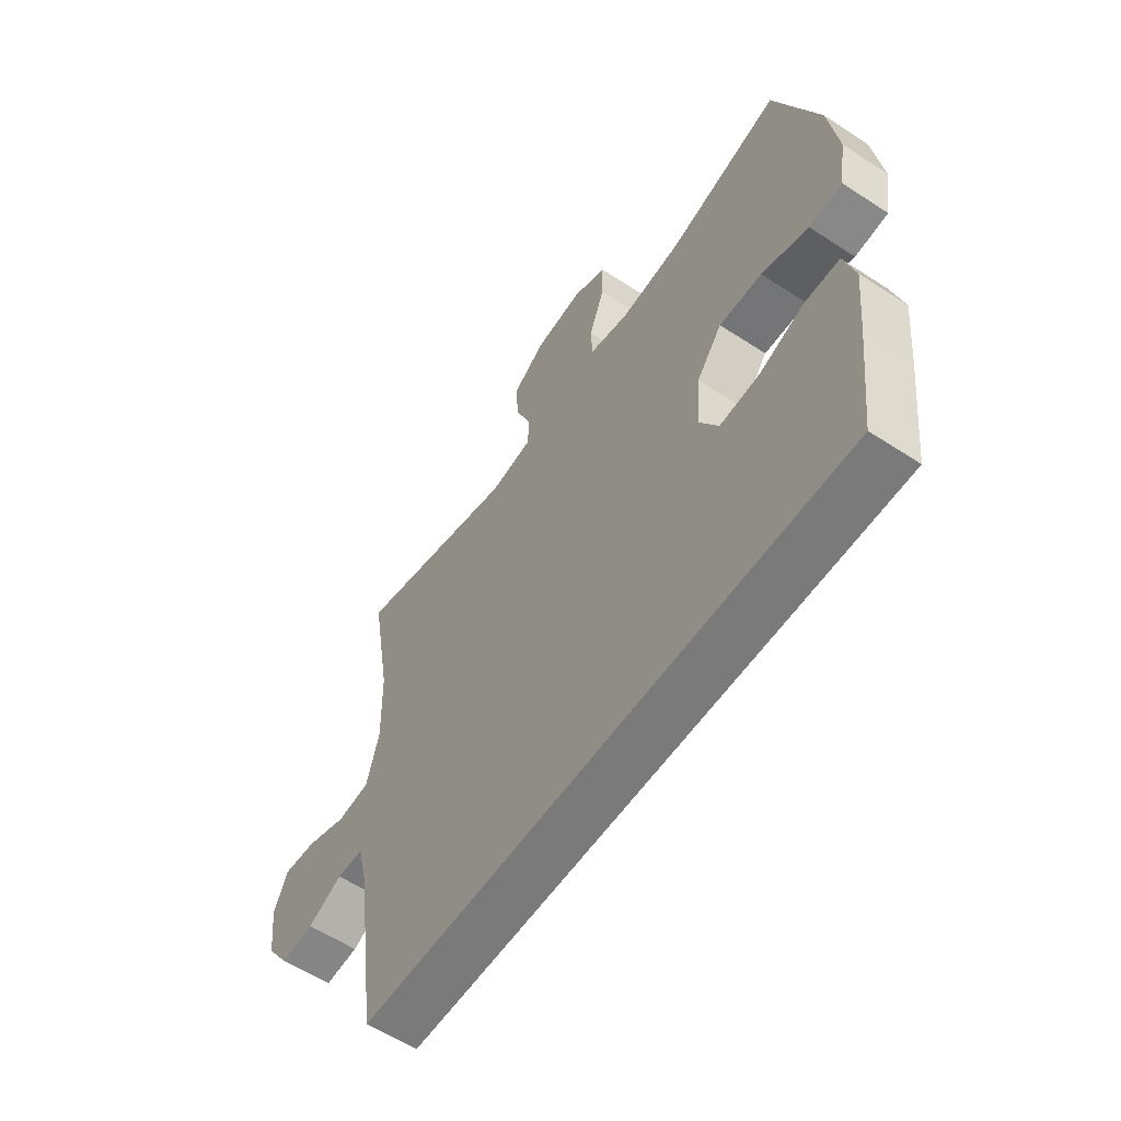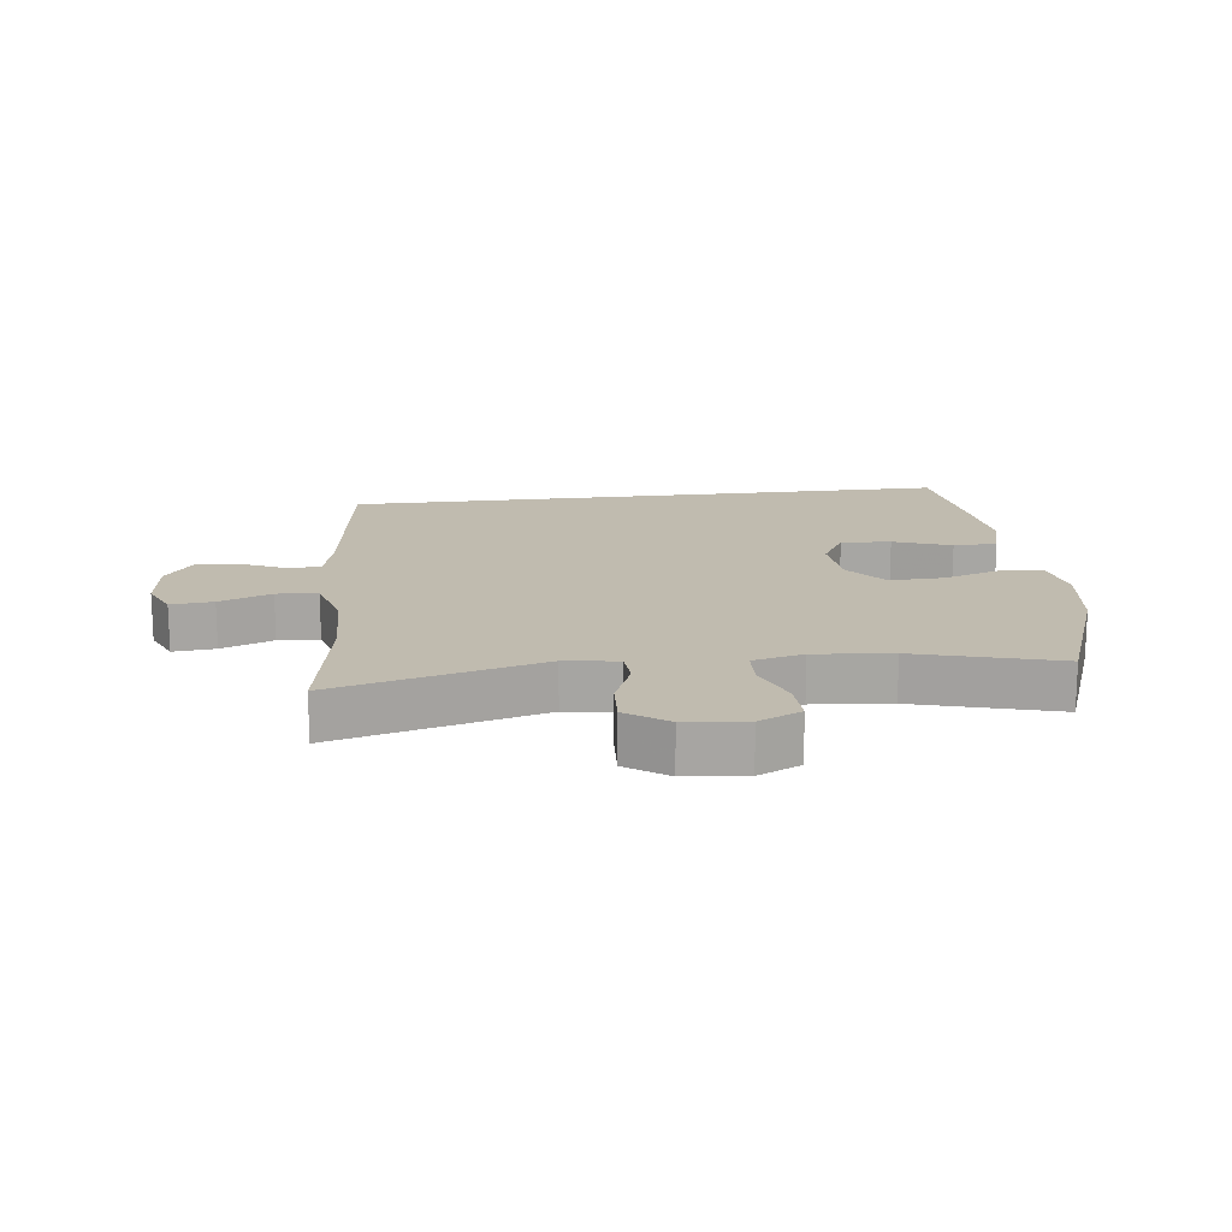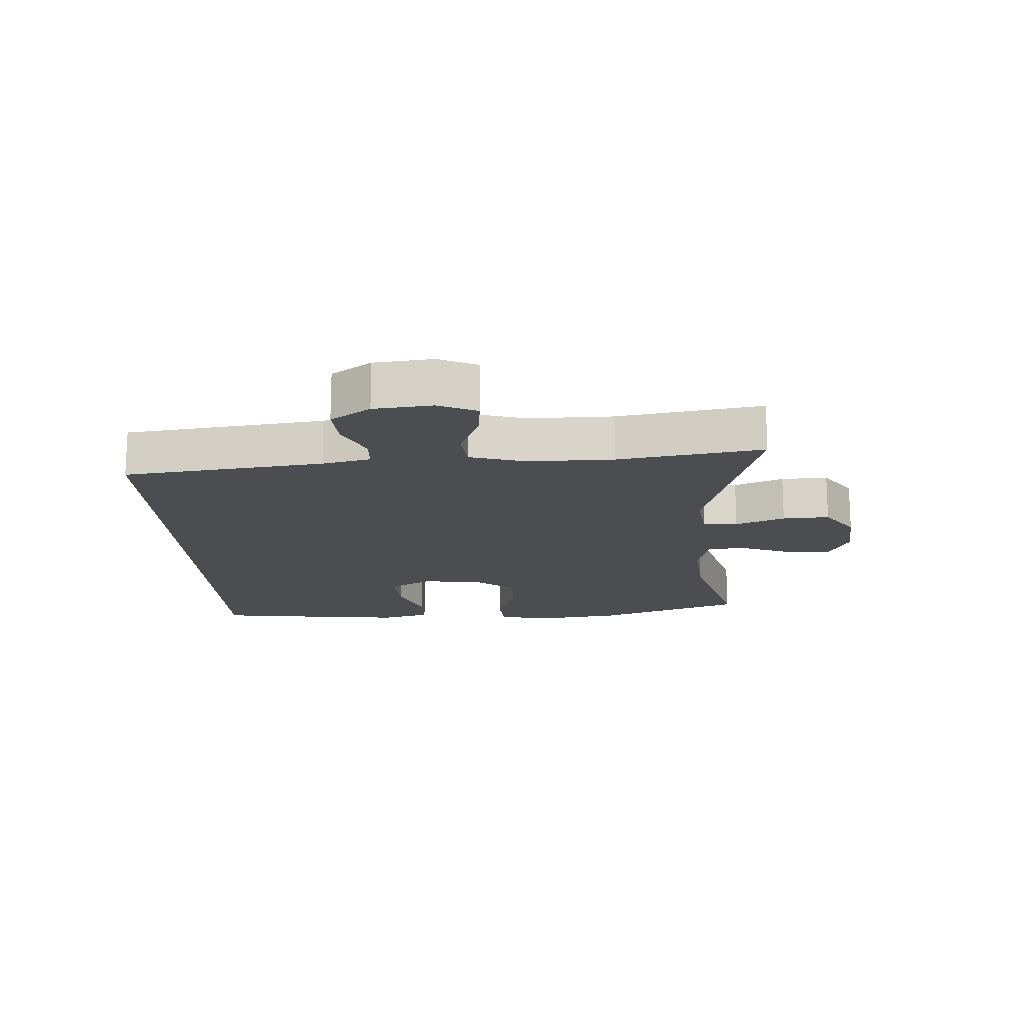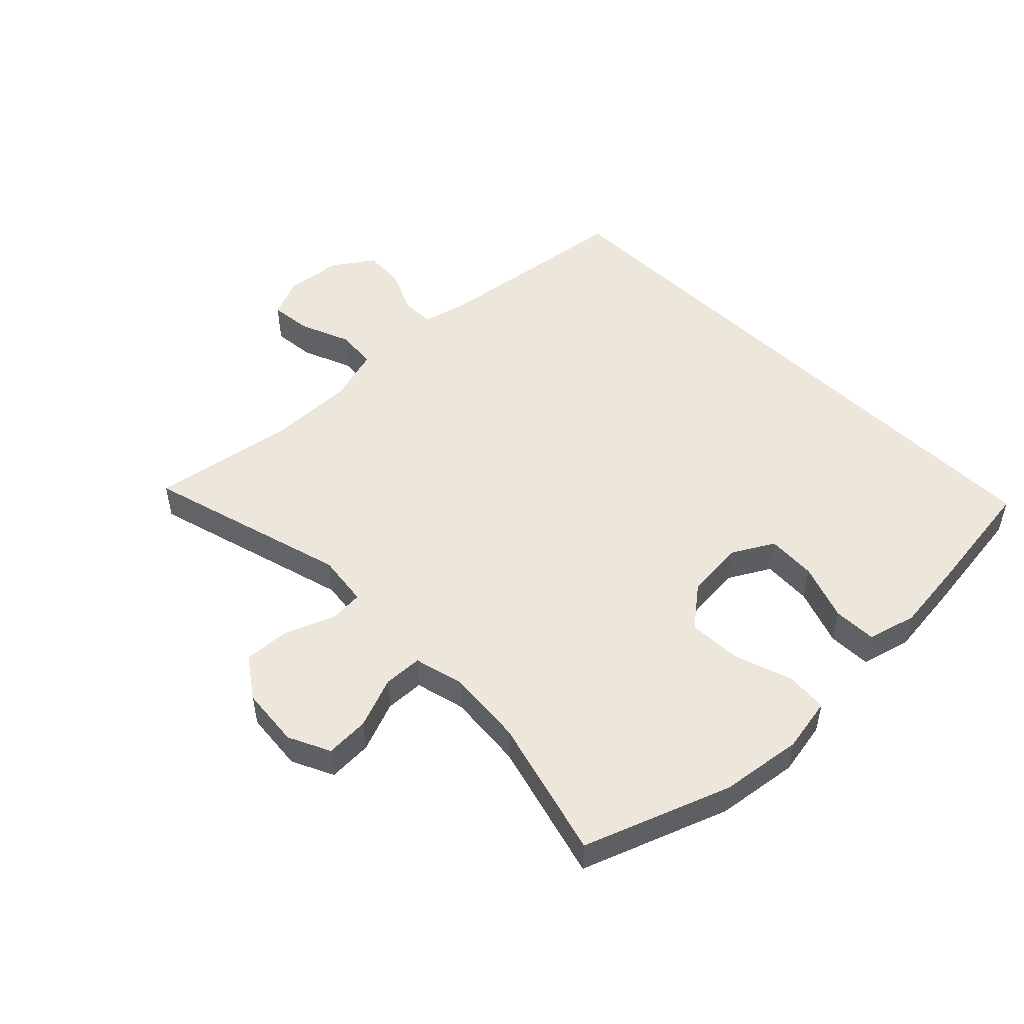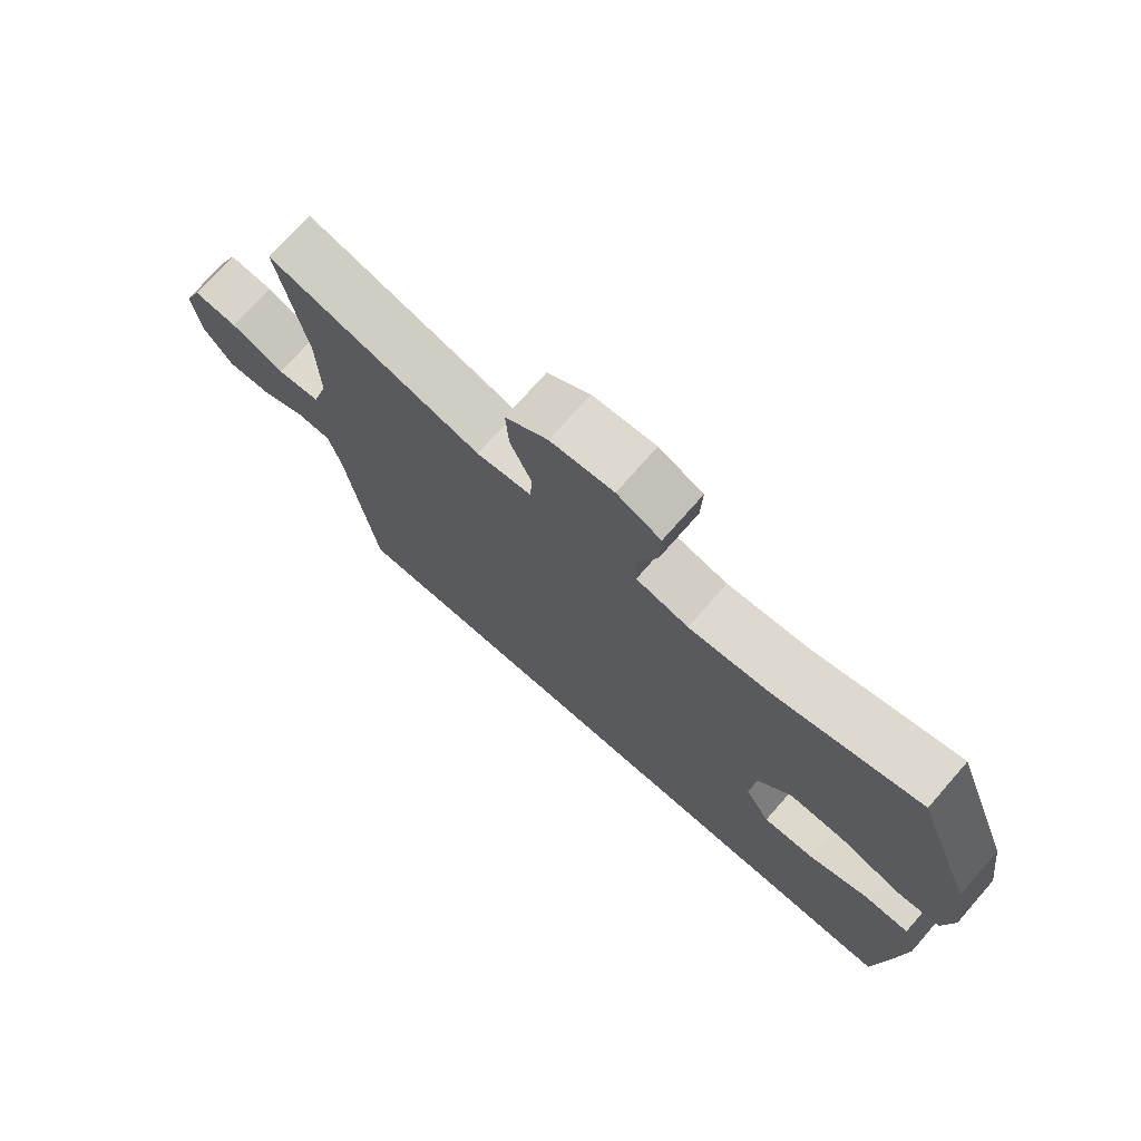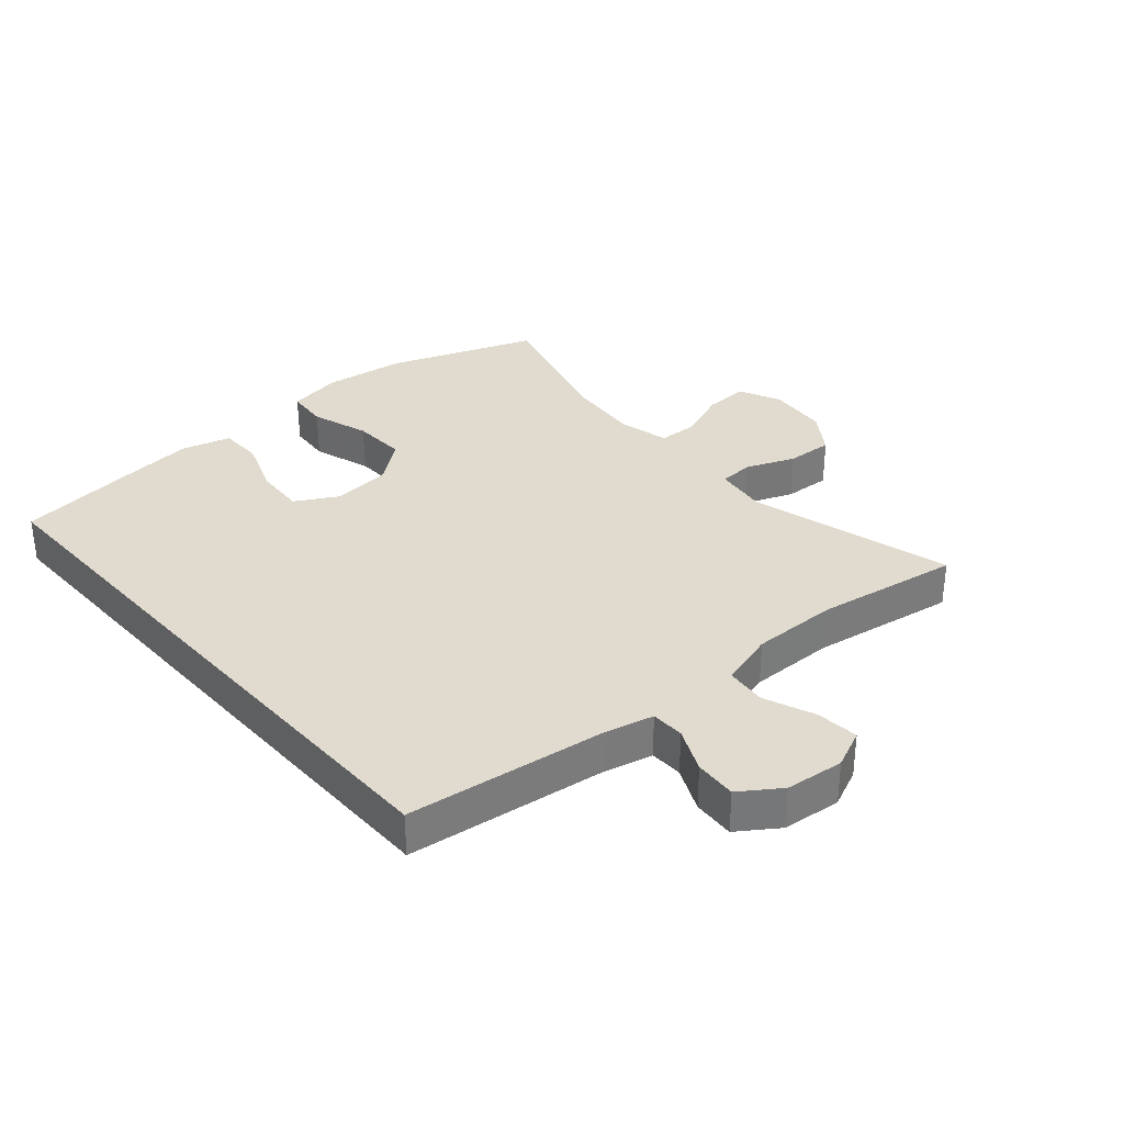
<metadata>
{"format":"obj","ext":"obj","renderer":"f3d","projection":"perspective","resolution":1024,"background":"white","views":[{"elev":-58.1,"azim":55.9,"up":"+Z"},{"elev":16.2,"azim":-7.2,"up":"+Y"},{"elev":-16.2,"azim":-87.5,"up":"+Y"},{"elev":50.4,"azim":44.9,"up":"+Y"},{"elev":73.5,"azim":41.3,"up":"+Z"},{"elev":33.4,"azim":-131.5,"up":"+Y"}]}
</metadata>
<code>
v 0.5 0.07 0.5
v 0.588 0.07 0.268
v 0.607 0.07 0.137
v 0.592 0.07 0.05
v 0.526 0.07 0.044
v 0.433 0.07 0.074
v 0.347 0.07 0.077
v 0.296 0.07 0.011
v 0.288 0.07 -0.084
v 0.326 0.07 -0.15
v 0.405 0.07 -0.145
v 0.496 0.07 -0.111
v 0.565 0.07 -0.112
v 0.587 0.07 -0.19
v 0.575 0.07 -0.311
v 0.553 0.07 -0.5
v -0.415 0.07 -0.5
v -0.459 0.07 -0.182
v -0.478 0.07 -0.105
v -0.531 0.07 -0.104
v -0.601 0.07 -0.137
v -0.668 0.07 -0.142
v -0.712 0.07 -0.079
v -0.723 0.07 0.014
v -0.696 0.07 0.076
v -0.629 0.07 0.07
v -0.547 0.07 0.038
v -0.482 0.07 0.045
v -0.457 0.07 0.134
v -0.46 0.07 0.27
v -0.5 0.07 0.5
v -0.174 0.07 0.413
v -0.09 0.07 0.425
v -0.087 0.07 0.48
v -0.119 0.07 0.558
v -0.124 0.07 0.632
v -0.059 0.07 0.678
v 0.037 0.07 0.688
v 0.104 0.07 0.657
v 0.102 0.07 0.587
v 0.071 0.07 0.505
v 0.074 0.07 0.443
v 0.154 0.07 0.424
v 0.276 0.07 0.436
v 0.5 0 0.5
v 0.588 0 0.268
v 0.607 0 0.137
v 0.592 0 0.05
v 0.526 0 0.044
v 0.433 0 0.074
v 0.347 0 0.077
v 0.296 0 0.011
v 0.288 0 -0.084
v 0.326 0 -0.15
v 0.405 0 -0.145
v 0.496 0 -0.111
v 0.565 0 -0.112
v 0.587 0 -0.19
v 0.575 0 -0.311
v 0.553 0 -0.5
v -0.415 0 -0.5
v -0.459 0 -0.182
v -0.478 0 -0.105
v -0.531 0 -0.104
v -0.601 0 -0.137
v -0.668 0 -0.142
v -0.712 0 -0.079
v -0.723 0 0.014
v -0.696 0 0.076
v -0.629 0 0.07
v -0.547 0 0.038
v -0.482 0 0.045
v -0.457 0 0.134
v -0.46 0 0.27
v -0.5 0 0.5
v -0.174 0 0.413
v -0.09 0 0.425
v -0.087 0 0.48
v -0.119 0 0.558
v -0.124 0 0.632
v -0.059 0 0.678
v 0.037 0 0.688
v 0.104 0 0.657
v 0.102 0 0.587
v 0.071 0 0.505
v 0.074 0 0.443
v 0.154 0 0.424
v 0.276 0 0.436
f 39 40 41
f 38 39 41
f 37 38 41
f 36 37 41
f 35 36 41
f 34 35 41
f 33 34 41 42
f 32 33 42 43
f 30 31 32
f 29 30 32 43
f 25 26 27
f 24 25 27
f 23 24 27
f 22 23 27
f 21 22 27
f 20 21 27
f 19 20 27 28
f 29 43 44
f 28 29 44
f 19 28 44
f 18 19 44
f 15 16 17
f 14 15 17
f 13 14 17
f 12 13 17
f 11 12 17
f 4 5 6
f 3 4 6
f 2 3 6
f 1 2 6
f 44 1 6
f 44 6 7
f 18 44 7 8
f 17 18 8 9
f 10 11 17
f 9 10 17
f 85 84 83
f 85 83 82
f 85 82 81
f 85 81 80
f 85 80 79
f 85 79 78
f 86 85 78 77
f 87 86 77 76
f 76 75 74
f 87 76 74 73
f 71 70 69
f 71 69 68
f 71 68 67
f 71 67 66
f 71 66 65
f 71 65 64
f 72 71 64 63
f 88 87 73
f 88 73 72
f 88 72 63
f 88 63 62
f 61 60 59
f 61 59 58
f 61 58 57
f 61 57 56
f 61 56 55
f 50 49 48
f 50 48 47
f 50 47 46
f 50 46 45
f 50 45 88
f 51 50 88
f 52 51 88 62
f 53 52 62 61
f 61 55 54
f 61 54 53
f 1 45 46 2
f 2 46 47 3
f 3 47 48 4
f 4 48 49 5
f 5 49 50 6
f 6 50 51 7
f 7 51 52 8
f 8 52 53 9
f 9 53 54 10
f 10 54 55 11
f 11 55 56 12
f 12 56 57 13
f 13 57 58 14
f 14 58 59 15
f 15 59 60 16
f 16 60 61 17
f 17 61 62 18
f 18 62 63 19
f 19 63 64 20
f 20 64 65 21
f 21 65 66 22
f 22 66 67 23
f 23 67 68 24
f 24 68 69 25
f 25 69 70 26
f 26 70 71 27
f 27 71 72 28
f 28 72 73 29
f 29 73 74 30
f 30 74 75 31
f 31 75 76 32
f 32 76 77 33
f 33 77 78 34
f 34 78 79 35
f 35 79 80 36
f 36 80 81 37
f 37 81 82 38
f 38 82 83 39
f 39 83 84 40
f 40 84 85 41
f 41 85 86 42
f 42 86 87 43
f 43 87 88 44
f 44 88 45 1

</code>
